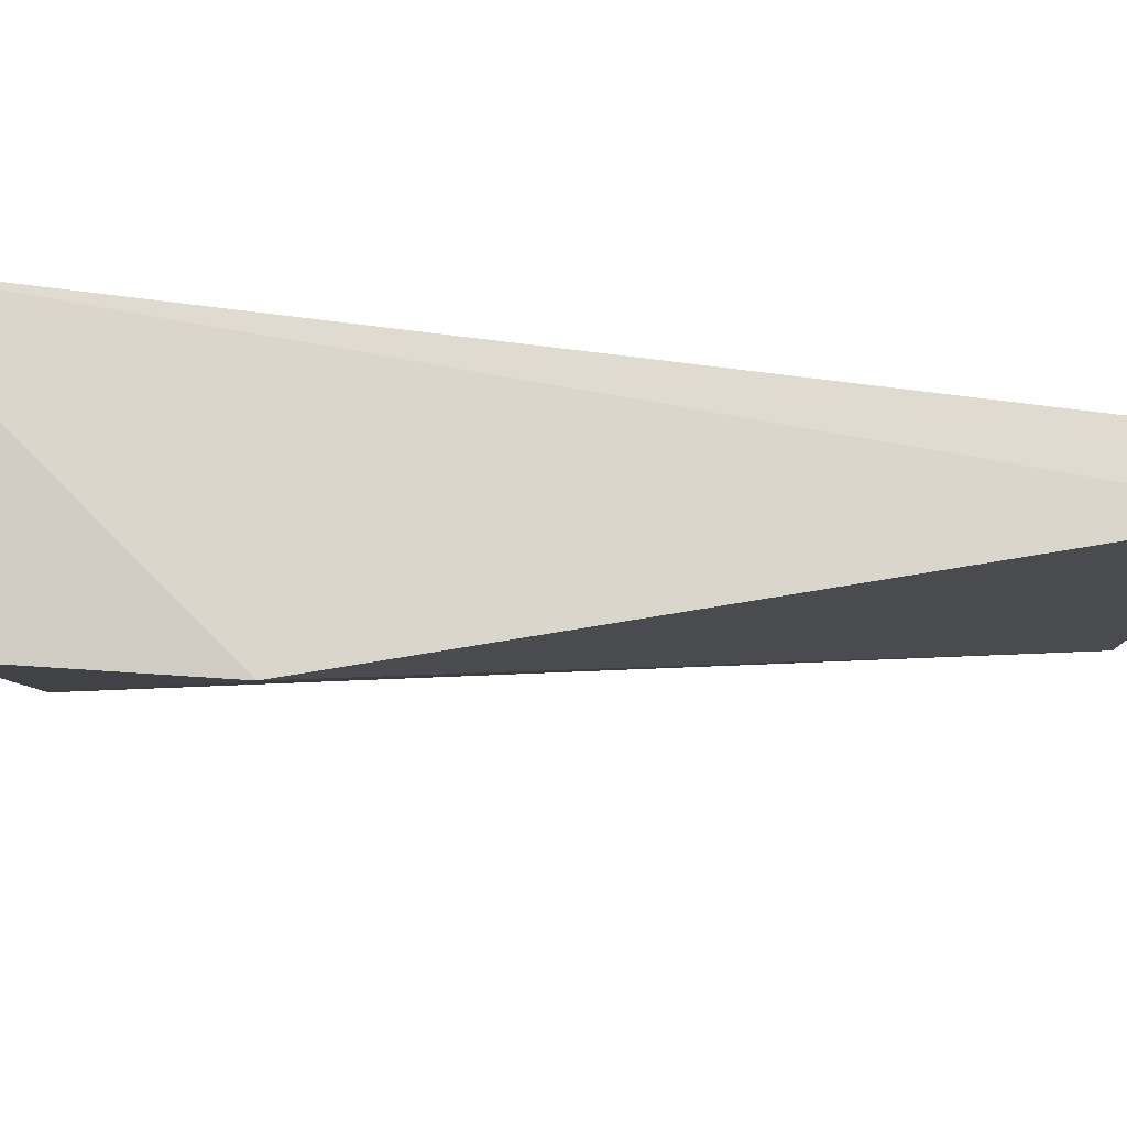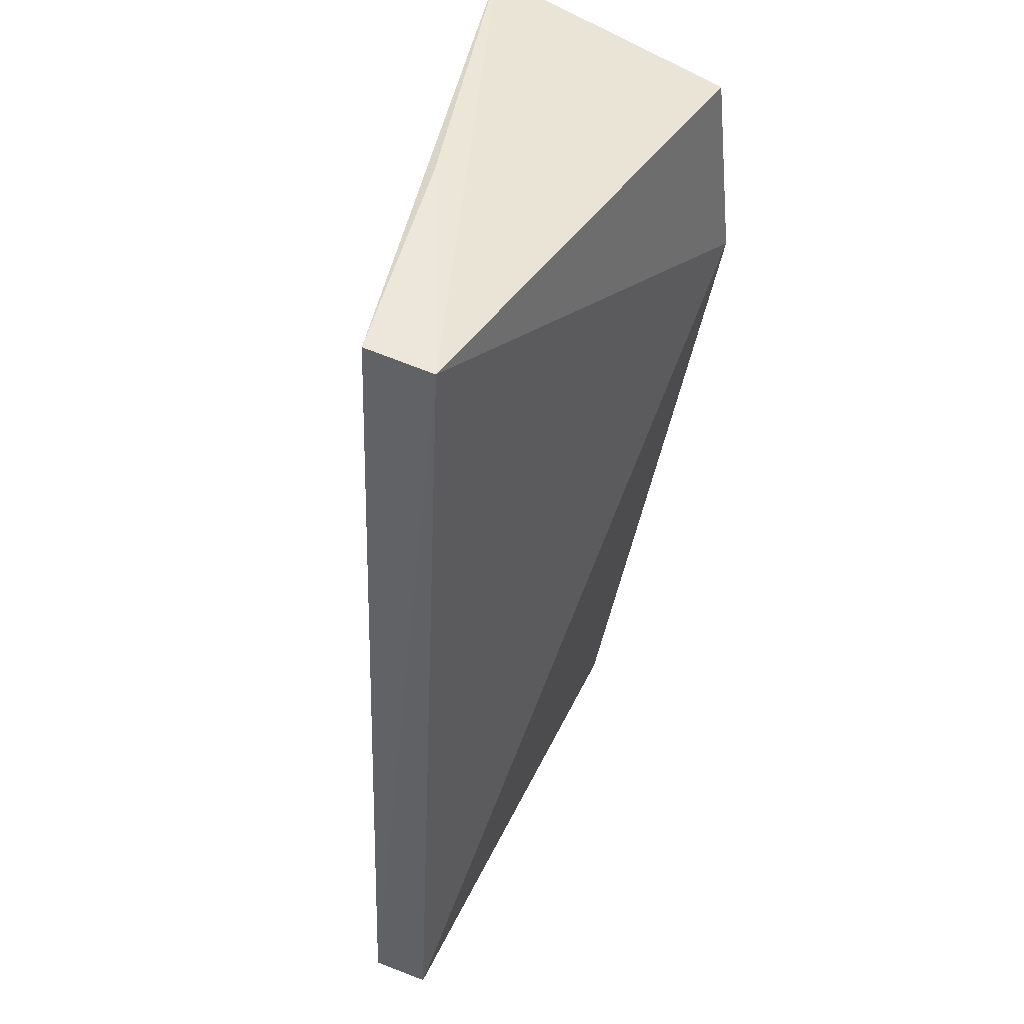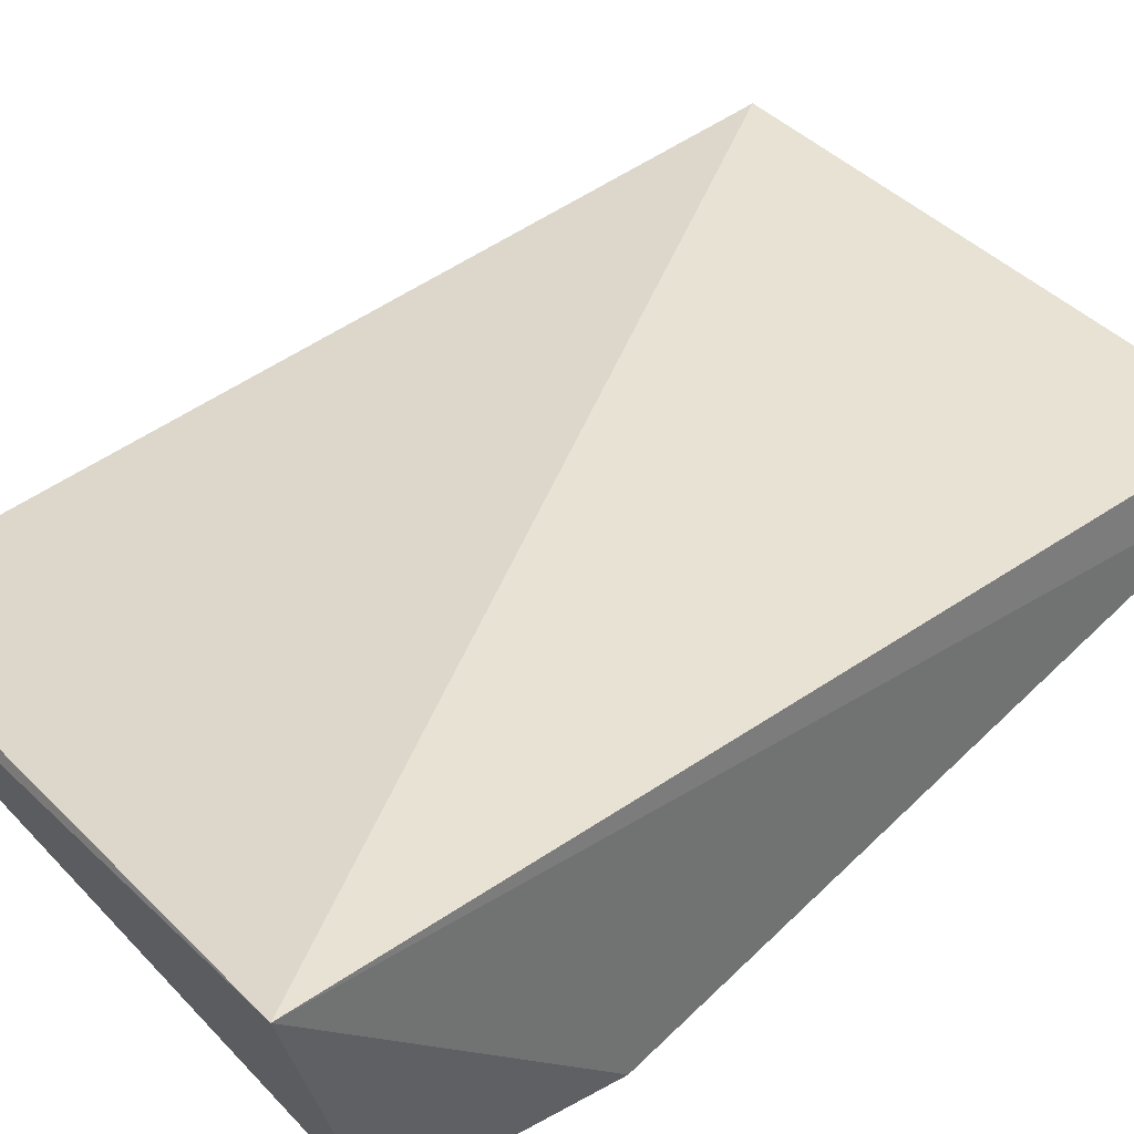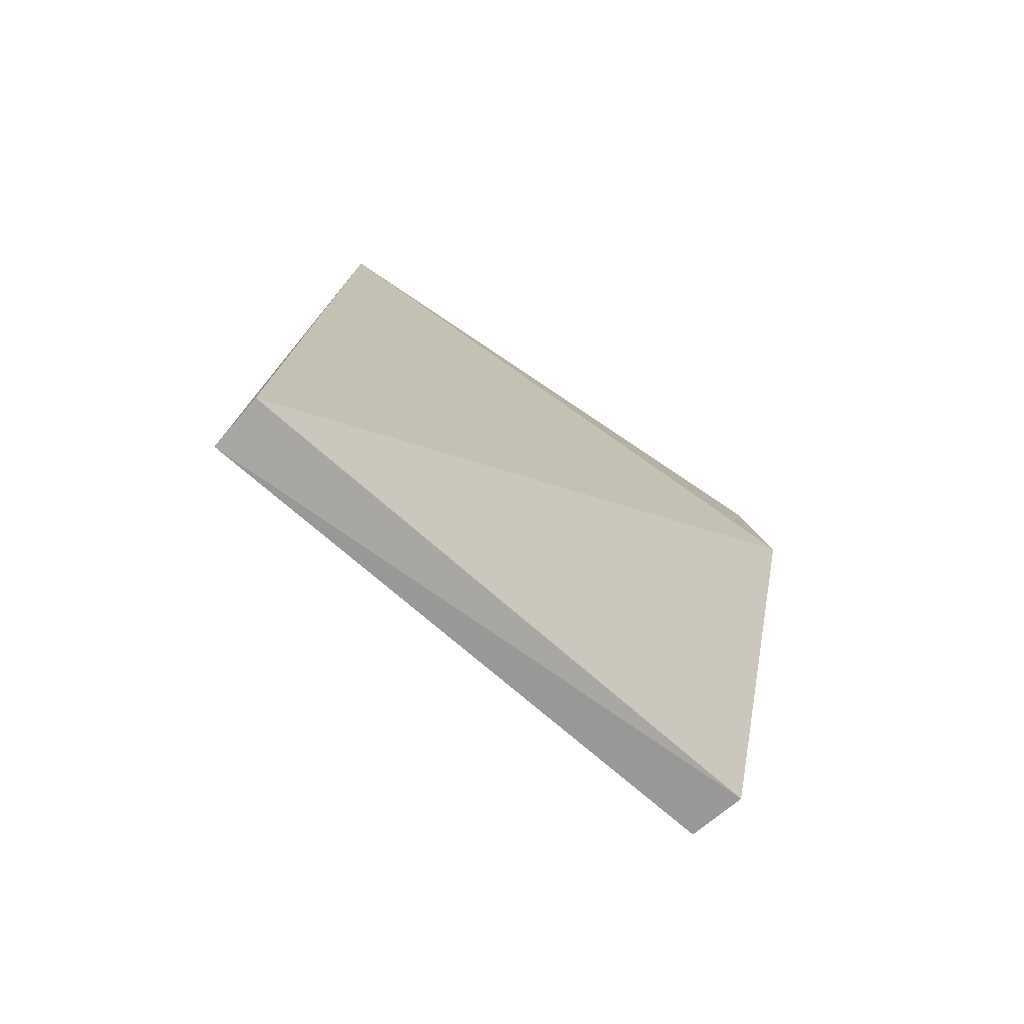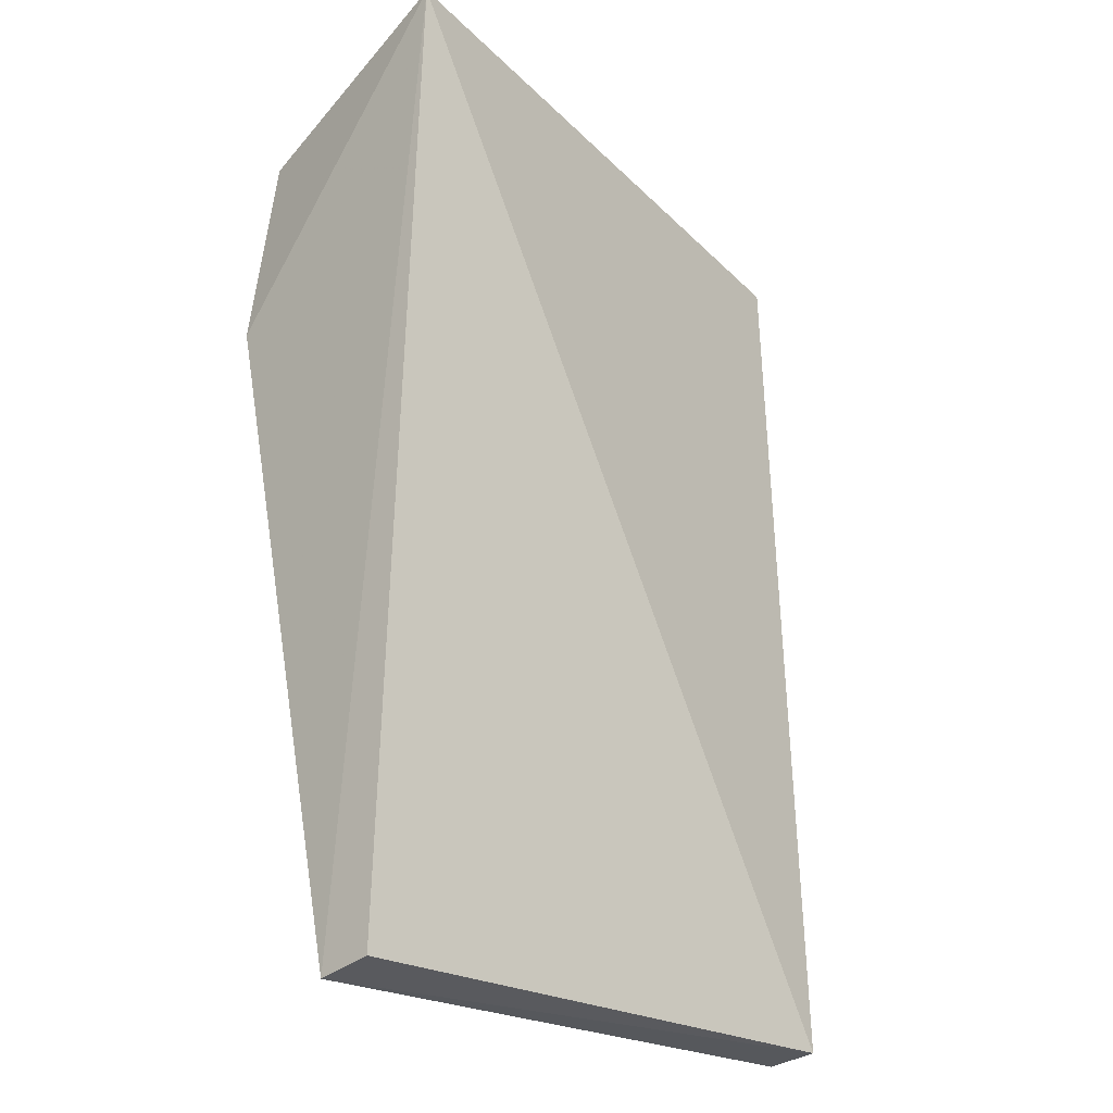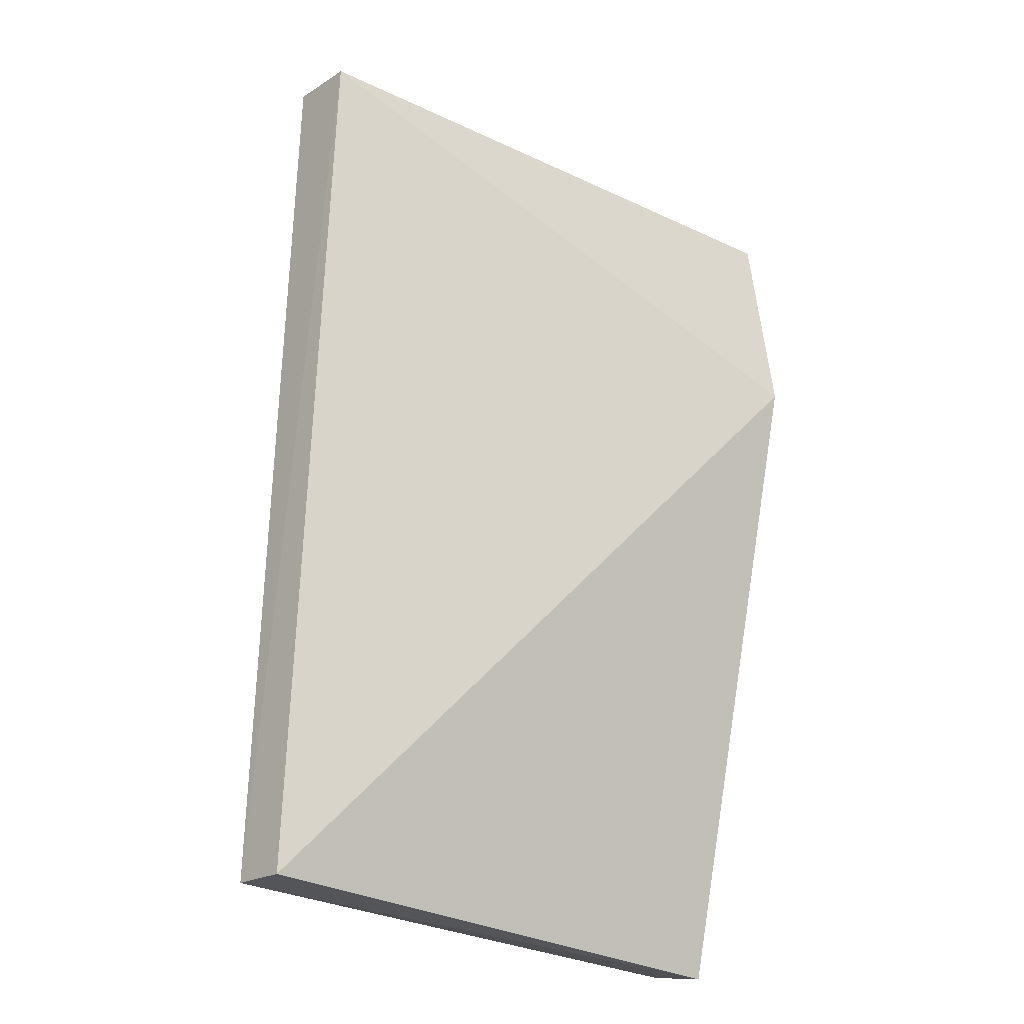
<metadata>
{"format":"obj","ext":"obj","renderer":"f3d","projection":"perspective","resolution":1024,"background":"white","views":[{"elev":-11.4,"azim":-91.8,"up":"+Z"},{"elev":41.3,"azim":112.2,"up":"+Y"},{"elev":42.9,"azim":-130.8,"up":"+Z"},{"elev":-77.6,"azim":139.3,"up":"+Y"},{"elev":-25.7,"azim":-41.5,"up":"+Y"},{"elev":-26.4,"azim":137.7,"up":"+Y"}]}
</metadata>
<code>
v -0.07504 0.09777 0.0187
v -0.04484 0.0495 0.01403
v -0.04483 0.09467 0.009065
v -0.07452 0.09408 0.005446
v -0.07321 0.04894 0.01096
v -0.04483 0.0493 0.01112
v -0.04496 0.09506 0.0127
v -0.07286 0.04946 0.01379
v -0.07538 0.08373 0.004692
v -0.05775 0.09637 0.01478
f 1 3 4
f 6 3 2
f 6 2 5
f 7 1 2
f 7 2 3
f 8 5 2
f 8 2 1
f 8 1 5
f 9 5 1
f 9 1 4
f 9 6 5
f 9 4 3
f 9 3 6
f 10 7 3
f 10 3 1
f 10 1 7

</code>
